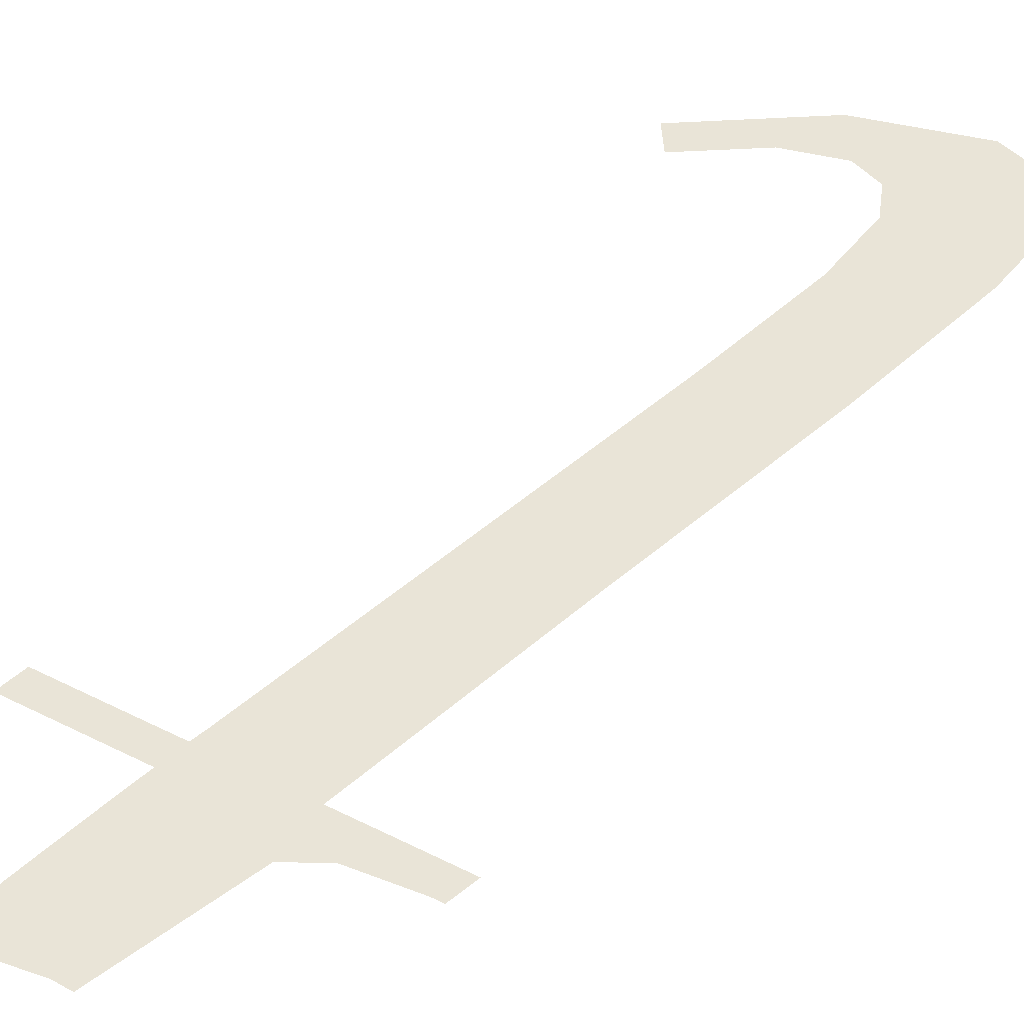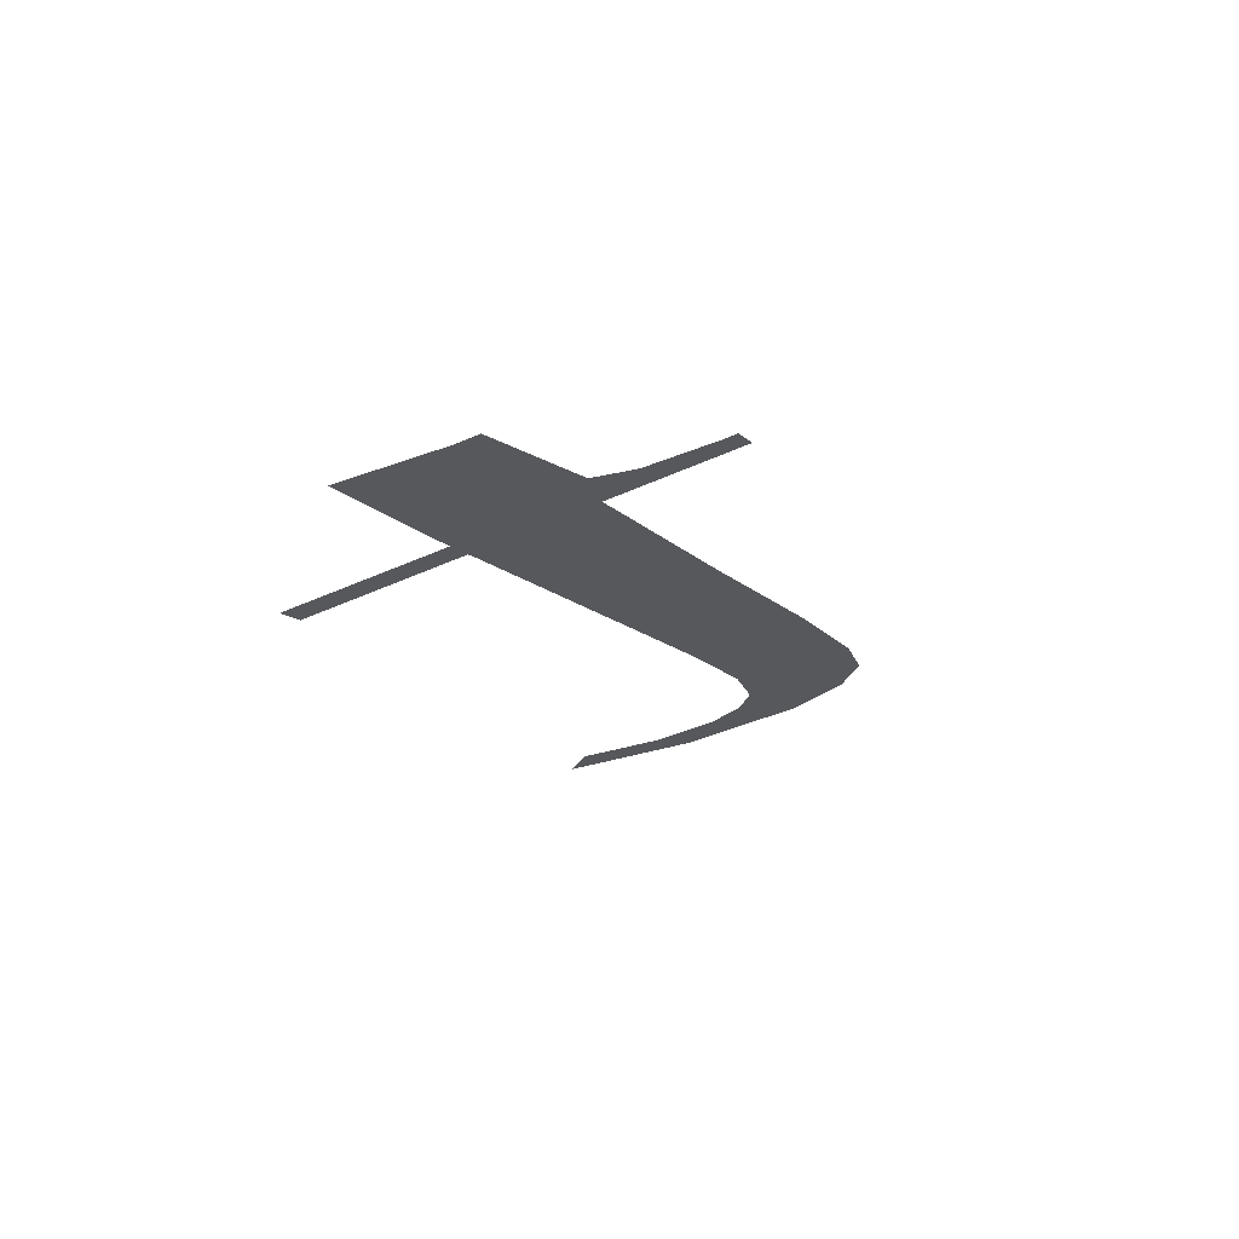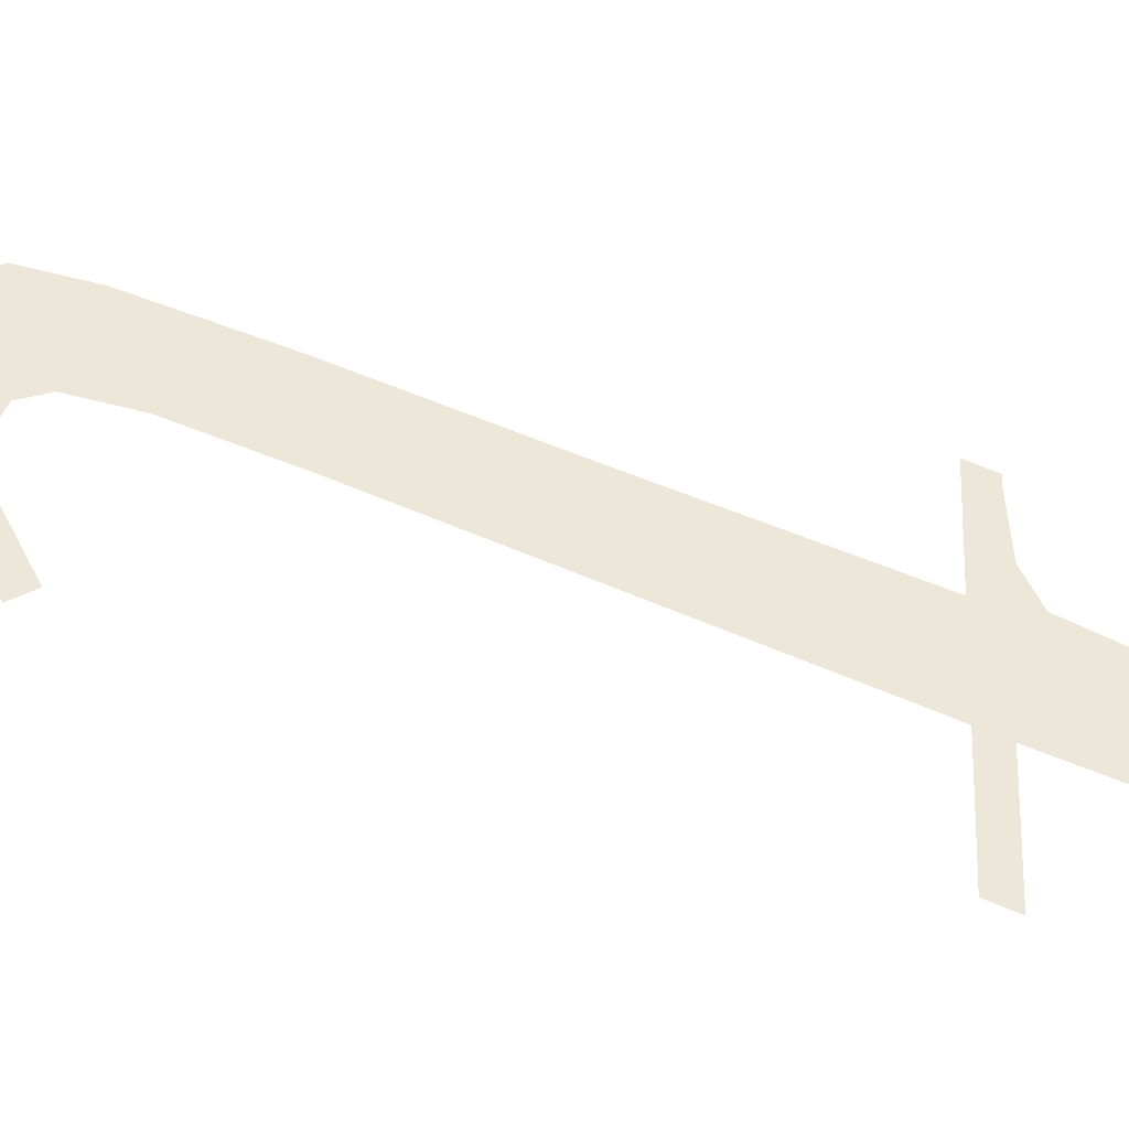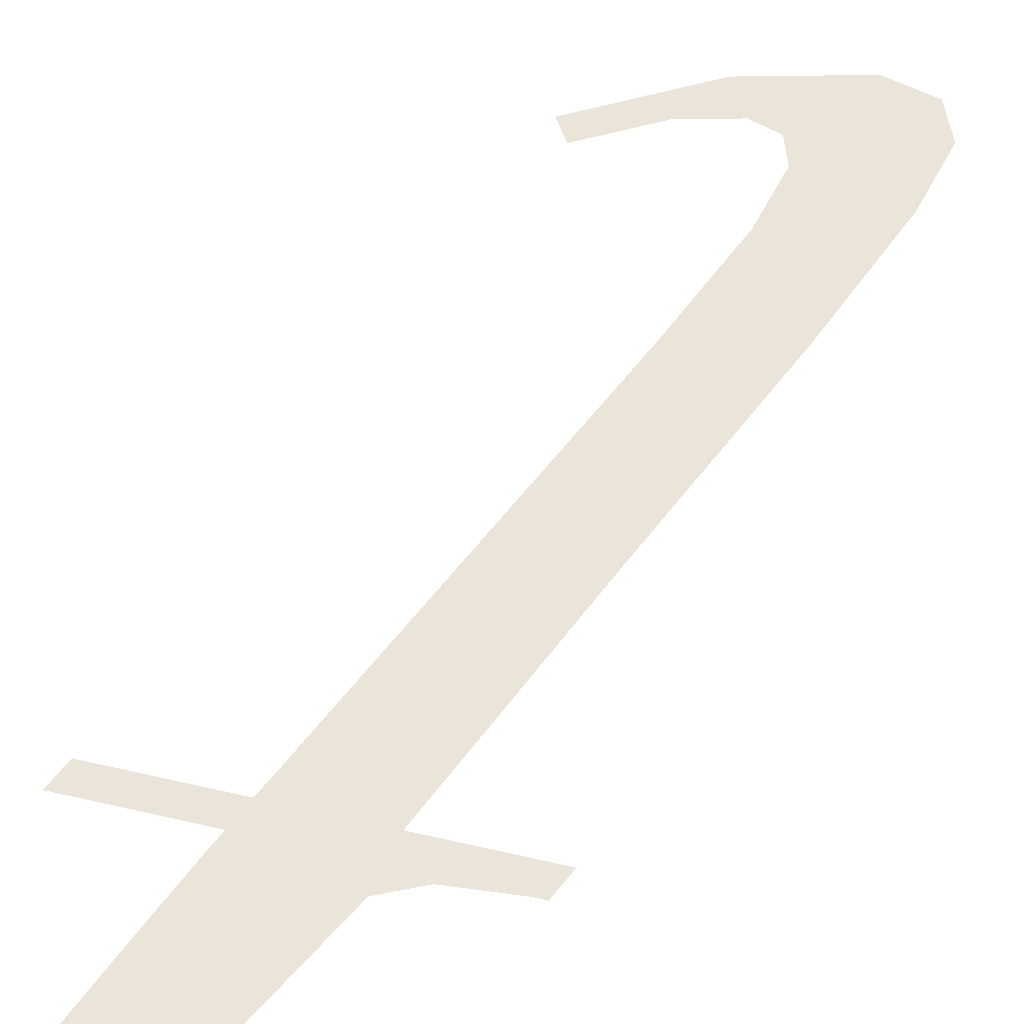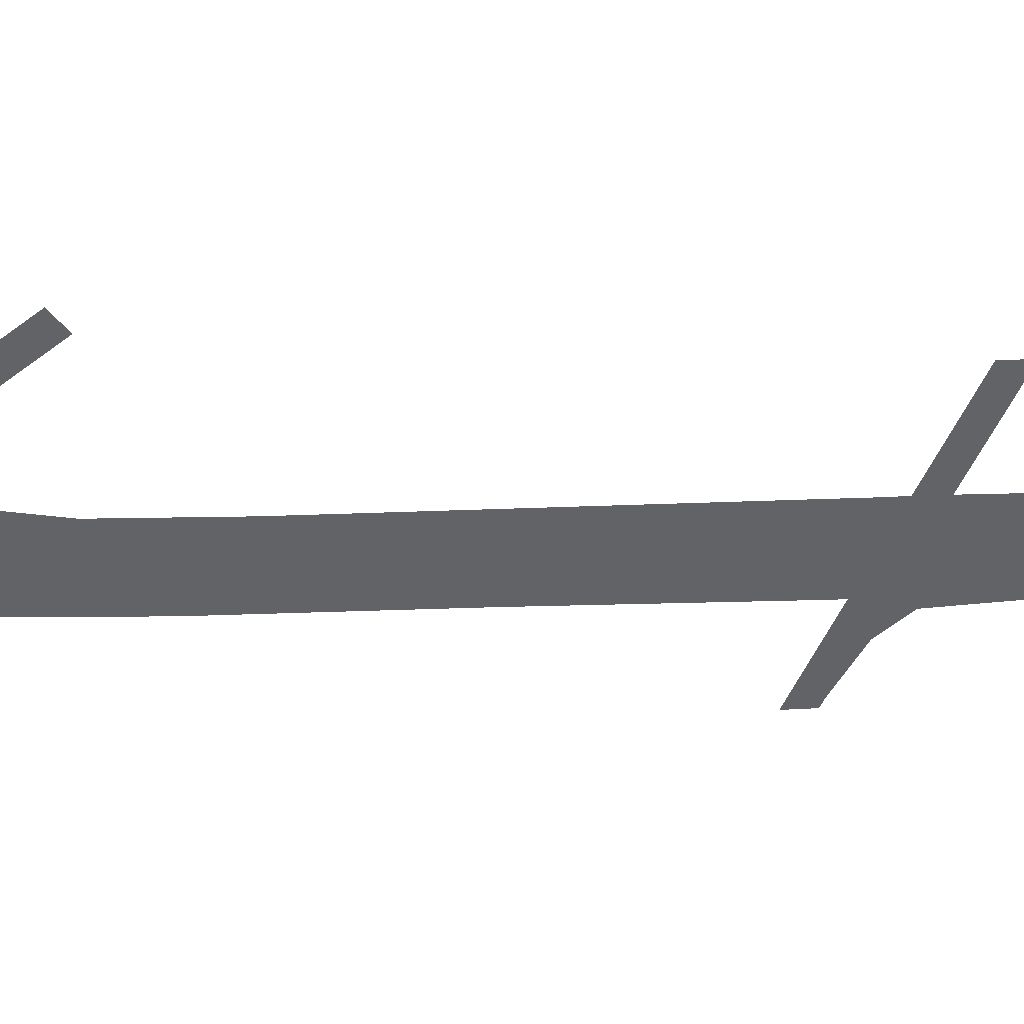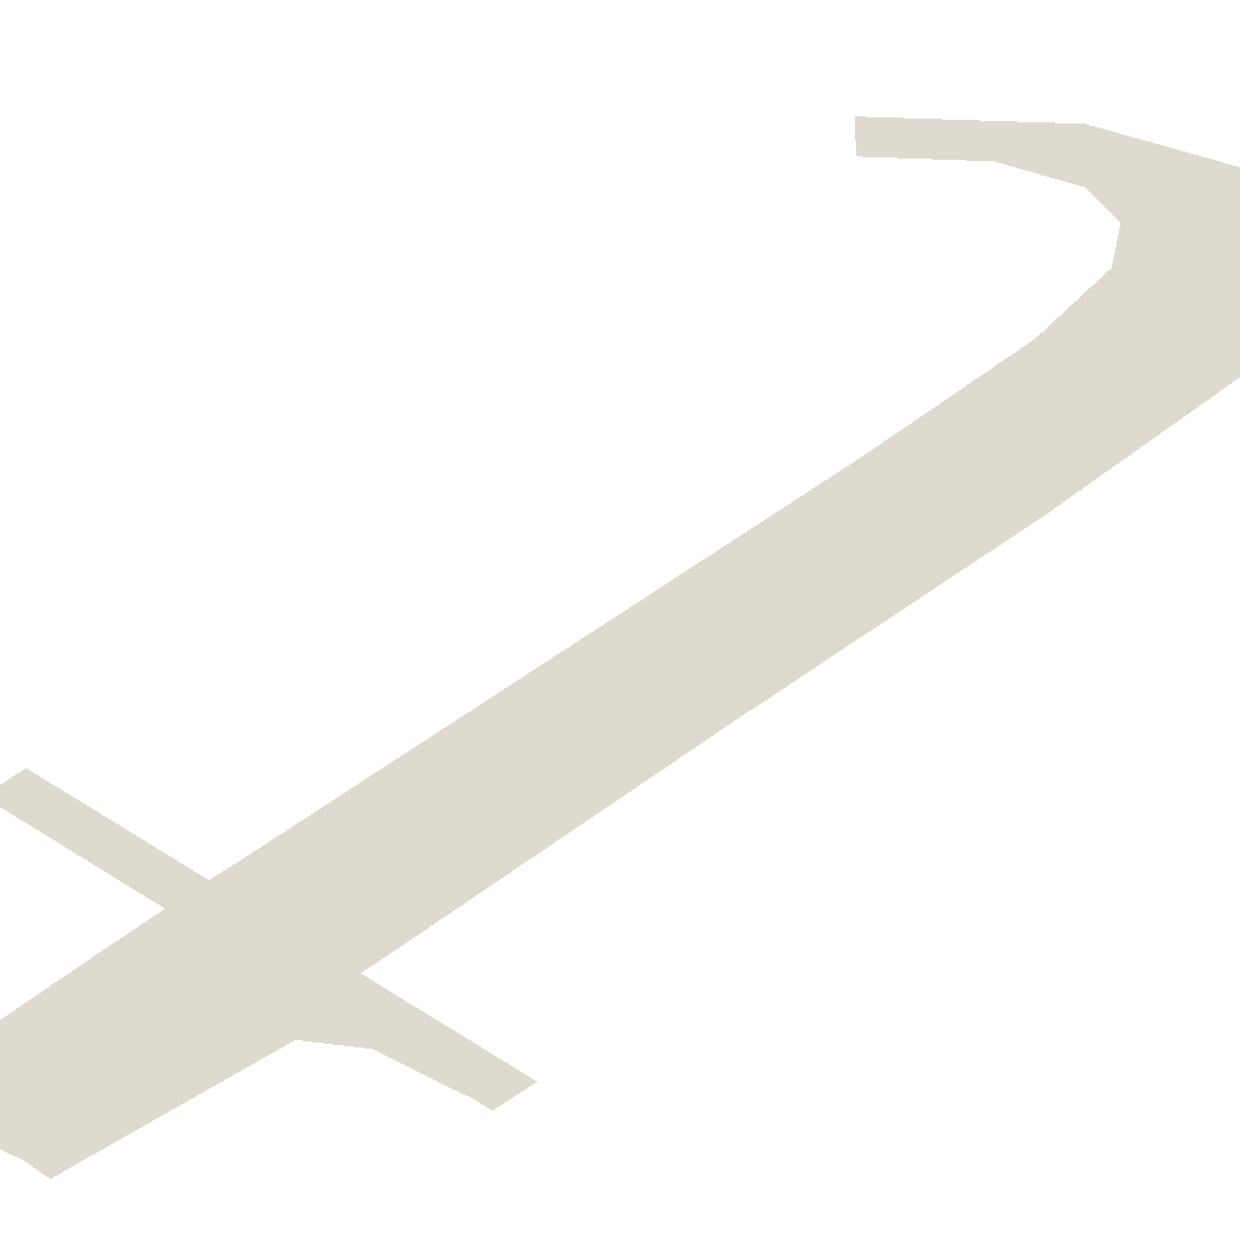
<metadata>
{"format":"obj","ext":"obj","renderer":"f3d","projection":"perspective","resolution":1024,"background":"white","views":[{"elev":61.0,"azim":-153.6,"up":"+Z"},{"elev":69.7,"azim":156.9,"up":"+Y"},{"elev":50.1,"azim":92.8,"up":"+Z"},{"elev":58.8,"azim":-166.7,"up":"+Z"},{"elev":-51.0,"azim":68.5,"up":"+Z"},{"elev":70.8,"azim":-148.3,"up":"+Z"}]}
</metadata>
<code>
o mesh20/mesh20-geometry#mesh20-geometry
v 0.1135 0.4854 0.3694
v 0.1105 0.4626 0.3694
v 0.1078 0.4724 0.3694
v 0.1115 0.4666 0.3694
v 0.1073 0.4562 0.3694
v 0.1145 0.4739 0.3694
v 0.1043 0.4638 0.3694
v 0.1111 0.4609 0.3694
v 0.119 0.4984 0.3694
v 0.1042 0.457 0.3694
v 0.1142 0.458 0.3694
v 0.1198 0.4859 0.3694
v 0.1031 0.4594 0.3694
v 0.1129 0.4603 0.3694
v 0.1196 0.4997 0.3694
v 0.1164 0.4611 0.3694
v 0.1202 0.5028 0.3694
v 0.1218 0.4622 0.3694
v 0.1178 0.5017 0.3694
v 0.1254 0.4987 0.3694
v 0.1209 0.4637 0.3694
v 0.1138 0.5013 0.3694
v 0.1246 0.5111 0.3694
v 0.1131 0.5013 0.3694
v 0.1257 0.5111 0.3694
v 0.1124 0.4997 0.3694
v 0.1259 0.4997 0.3694
v 0.1309 0.5117 0.3694
v 0.1266 0.5013 0.3694
v 0.1271 0.5026 0.3694
v 0.1336 0.4997 0.3694
v 0.1288 0.5065 0.3694
v 0.1343 0.5013 0.3694
f 1 2 3
f 2 1 4
f 3 2 1
f 4 1 2
f 5 3 2
f 2 3 5
f 4 1 6
f 6 1 4
f 5 7 3
f 3 7 5
f 5 2 8
f 8 2 5
f 6 1 9
f 9 1 6
f 10 7 5
f 5 7 10
f 5 8 11
f 11 8 5
f 6 9 12
f 12 9 6
f 7 10 13
f 13 10 7
f 11 8 14
f 14 8 11
f 12 9 15
f 15 9 12
f 11 14 16
f 16 14 11
f 15 17 12
f 12 17 15
f 11 16 18
f 18 16 11
f 15 19 17
f 17 19 15
f 12 17 20
f 20 17 12
f 18 16 21
f 21 16 18
f 15 22 19
f 19 22 15
f 20 17 23
f 23 17 20
f 15 24 22
f 22 24 15
f 20 23 25
f 25 23 20
f 24 15 26
f 26 15 24
f 20 25 27
f 27 25 20
f 27 25 28
f 28 25 27
f 27 28 29
f 29 28 27
f 29 28 30
f 30 28 29
f 29 31 27
f 27 31 29
f 30 28 32
f 32 28 30
f 31 29 33
f 33 29 31

</code>
